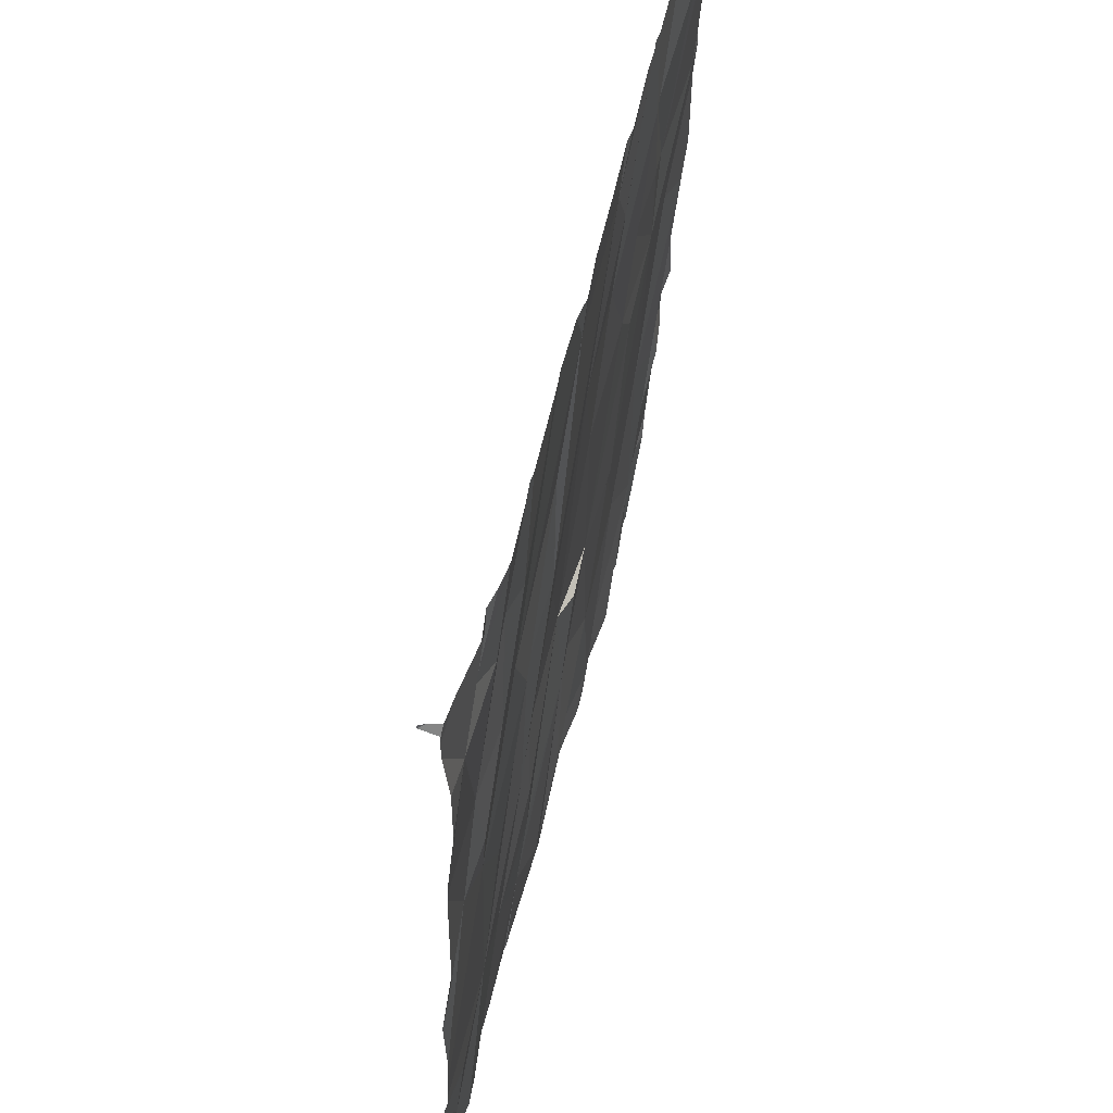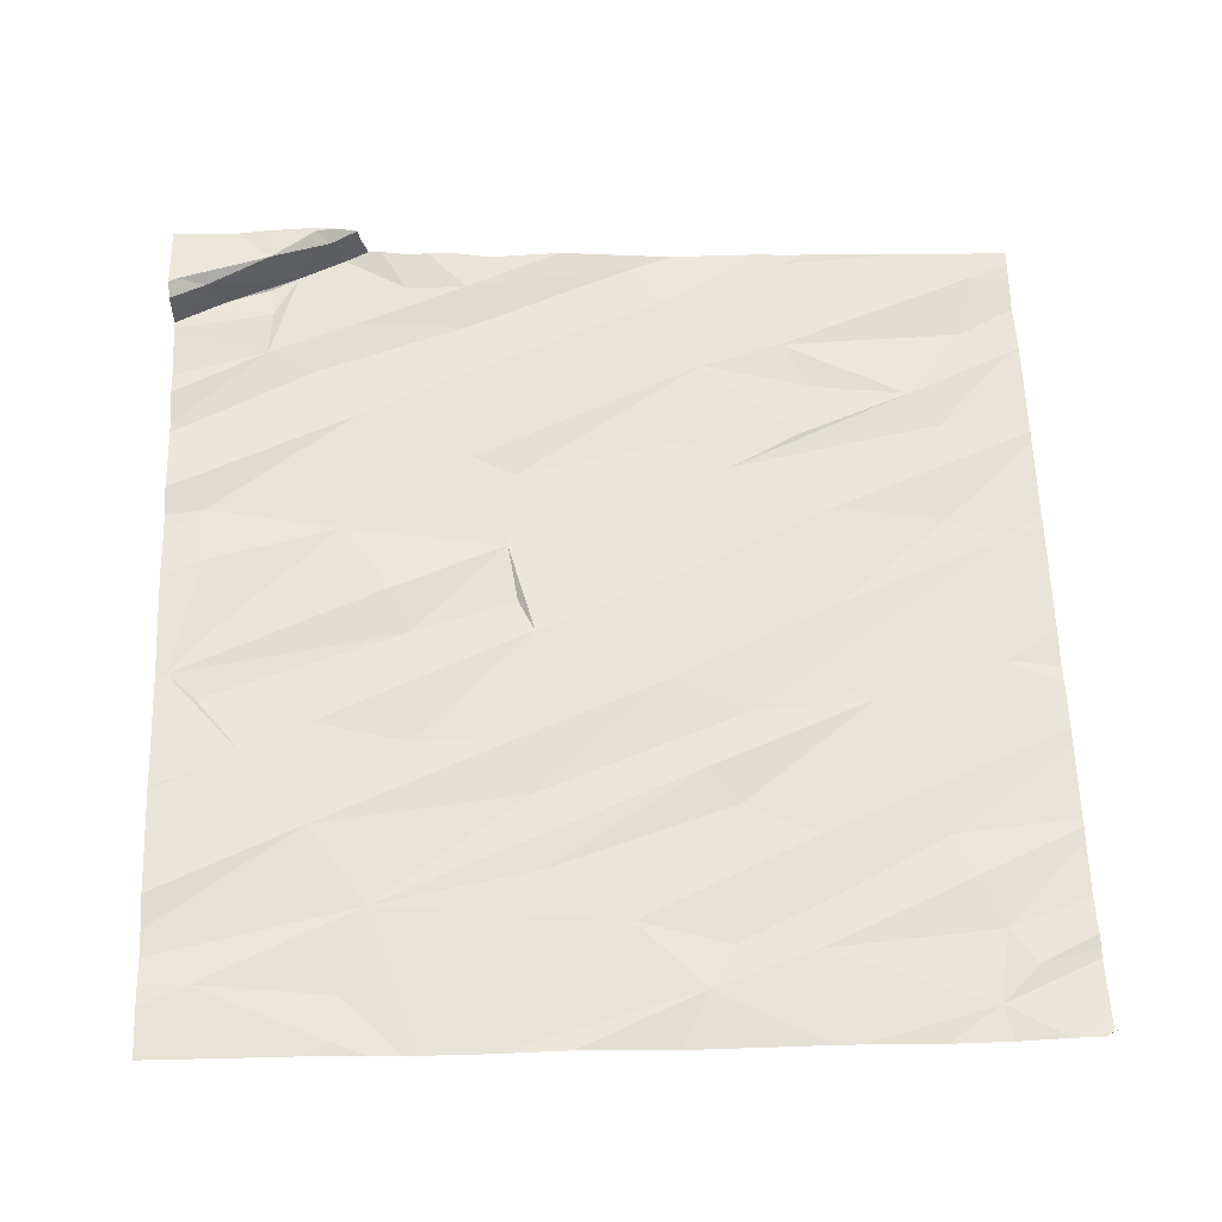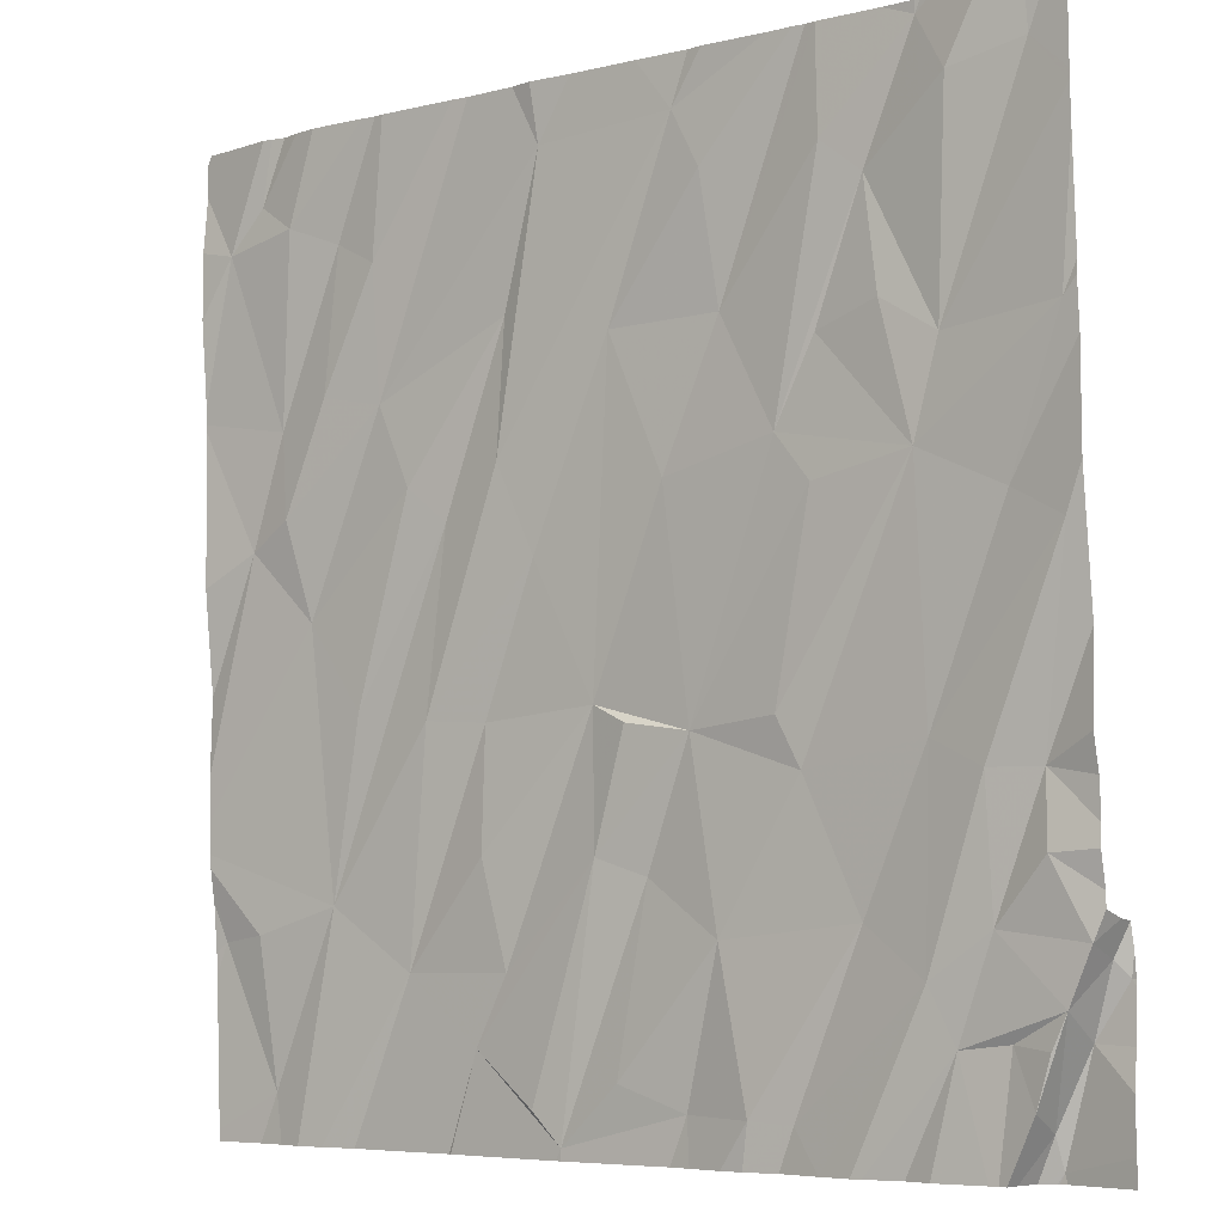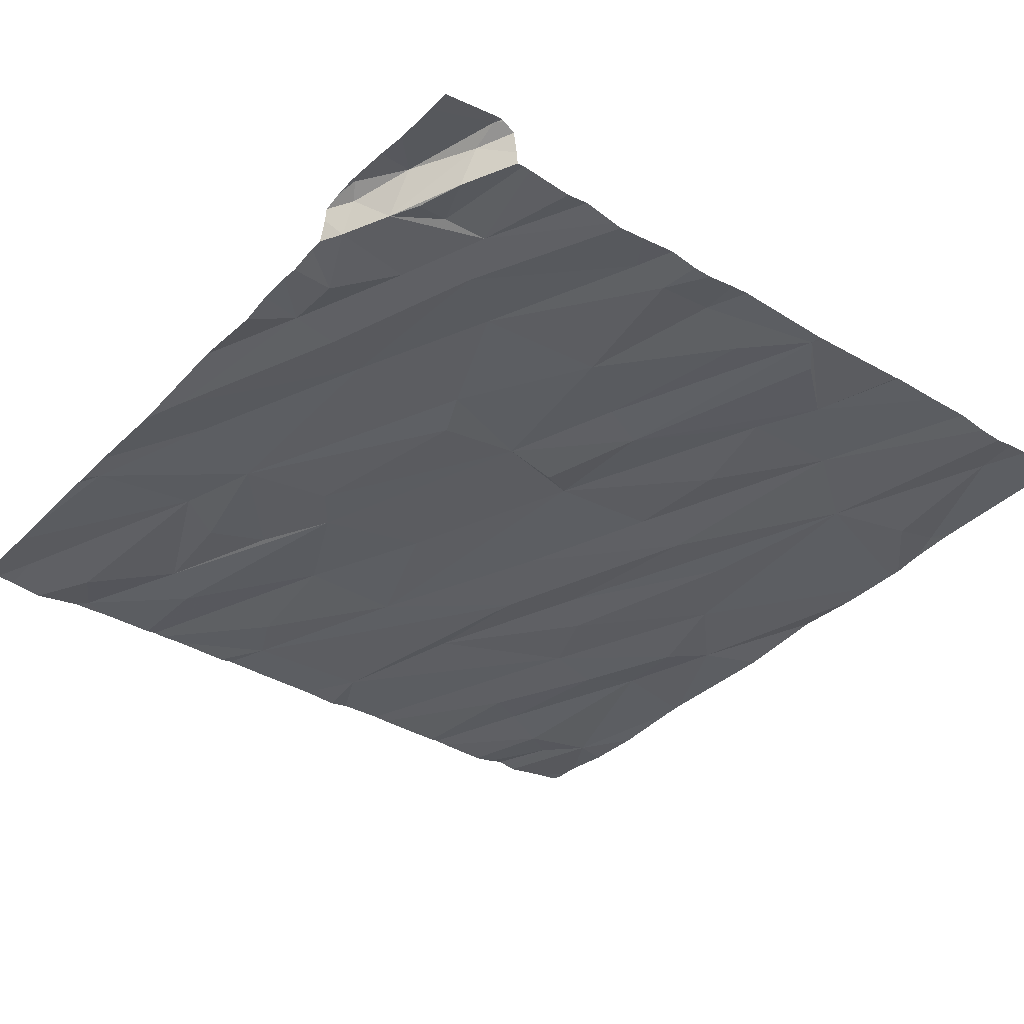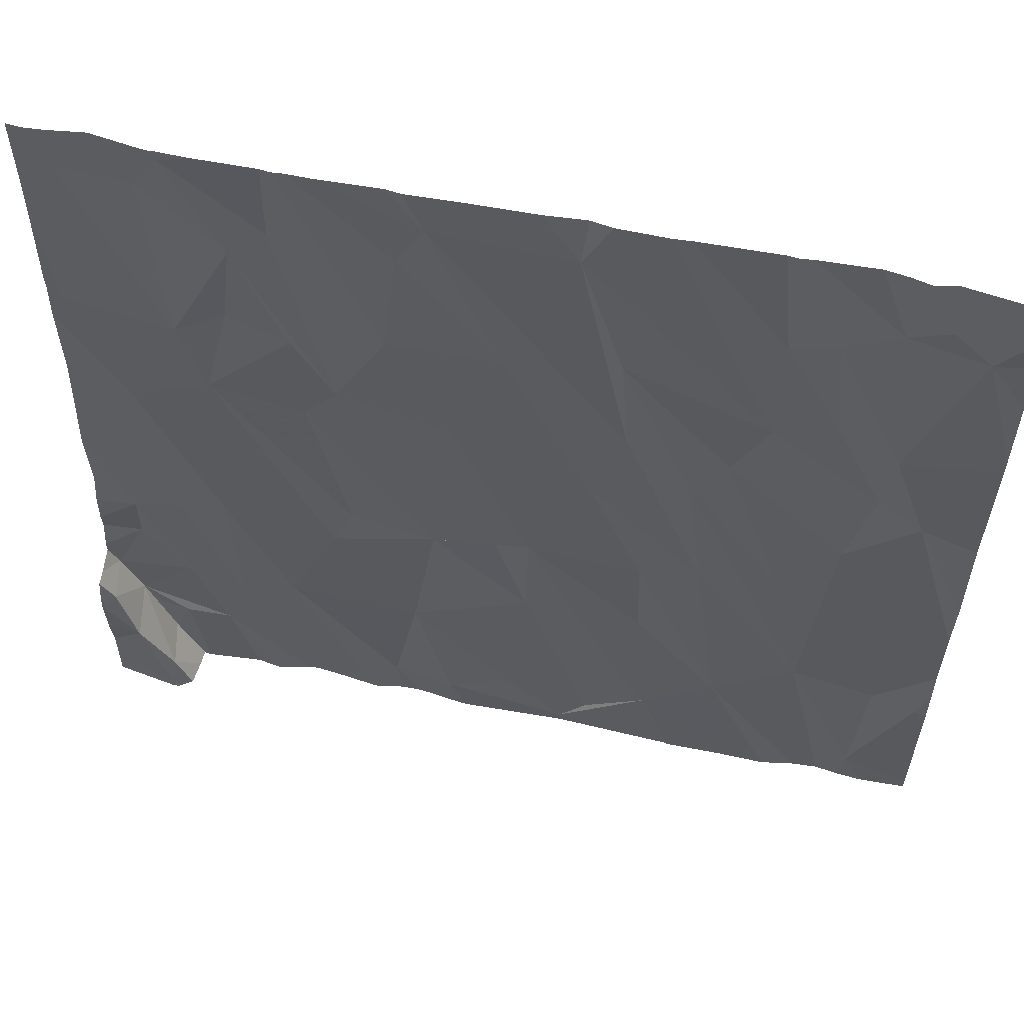
<metadata>
{"format":"obj","ext":"obj","renderer":"f3d","projection":"perspective","resolution":1024,"background":"white","views":[{"elev":56.2,"azim":102.3,"up":"+Y"},{"elev":62.7,"azim":87.9,"up":"+Z"},{"elev":-6.1,"azim":-143.8,"up":"+Y"},{"elev":-35.6,"azim":-39.3,"up":"+Z"},{"elev":60.6,"azim":10.8,"up":"+Y"}]}
</metadata>
<code>
v -79.53 305.6 500.7
v -77.72 305.6 500.7
v -77.38 305.6 500.7
v -77.3 305.6 500.7
v -80.12 305.6 500.7
v -78.15 305.6 500.7
v -78.98 305.6 500.7
v -79.07 302 500.9
v -78.54 301.9 500.9
v -79.2 305.6 500.7
v -77.48 305.6 500.7
v -76.88 305.6 500.8
v -79.99 305.6 500.7
v -79.51 302 500.8
v -79.34 302 500.8
v -76.99 305.6 500.7
v -76.94 305.6 500.8
v -77.17 302 500.9
v -78.15 302.2 500.9
v -78.99 301.8 500.9
v -78.22 305.6 500.7
v -78.53 301.8 500.9
v -79.64 305.6 500.7
v -80.4 302 501
v -79.73 305.6 500.7
v -76.87 305.6 500.8
v -80.4 301.9 501
v -79.8 302.6 500.8
v -80.05 302.5 500.8
v -80.42 302.1 500.8
v -78.42 302 500.8
v -78.79 302.1 500.8
v -79.23 302.6 500.8
v -76.92 302.6 500.9
v -80.14 302.2 500.8
v -80.34 302.3 500.8
v -77.84 302.5 500.9
v -76.87 305 500.7
v -80.53 302.3 501
v -76.87 304.6 500.8
v -80.64 302.6 500.8
v -76.87 304.6 500.8
v -80.49 302.2 500.8
v -80.29 302.6 500.8
v -80.29 303.1 500.8
v -79.58 303.1 500.8
v -80.51 302.9 500.8
v -80.55 302.4 500.8
v -80.49 303.1 500.8
v -76.87 303 500.8
v -80.07 303.2 500.8
v -78.93 302.8 500.8
v -78.72 302.9 500.8
v -77.49 302.7 500.8
v -78.3 302.5 500.9
v -78.21 302.9 500.8
v -77.12 302.6 500.8
v -78.56 301.8 500.9
v -78.71 303.4 500.8
v -77.97 303.4 500.8
v -76.87 303.9 500.8
v -80.62 302.5 501
v -76.87 304.5 500.8
v -80.67 302.5 501
v -79.13 303.3 500.8
v -76.87 303.5 500.8
v -78.51 301.8 500.9
v -78.22 303.4 500.8
v -77.63 303.4 500.8
v -80.06 304.2 500.7
v -79.5 303.3 500.8
v -79.66 304.1 500.7
v -76.87 303.2 500.8
v -77.4 303.8 500.8
v -77.11 304.1 500.8
v -78.06 304.1 500.8
v -77.91 304.2 500.8
v -78.47 303.9 500.8
v -78.86 303.3 500.8
v -76.87 302.9 500.8
v -80.61 303.9 500.7
v -80.4 304 500.7
v -76.87 302.7 500.9
v -79.04 304.2 500.8
v -79.31 301.8 500.8
v -79.51 304.3 500.7
v -80.63 304.6 500.7
v -76.87 302.9 500.8
v -78.33 304.3 500.7
v -77.3 304.2 500.8
v -77.76 304.6 500.8
v -78.83 304.7 500.7
v -79.22 301.8 500.8
v -77.27 304.5 500.8
v -77.51 304.6 500.7
v -79.29 304.7 500.7
v -78.36 304.8 500.7
v -79.68 304.6 500.7
v -80.16 304.5 500.7
v -79.94 304.7 500.7
v -77.57 305.2 500.7
v -79.08 301.8 500.9
v -77.02 305.2 500.7
v -76.87 302.4 500.9
v -79.89 305.1 500.7
v -80.24 305.4 500.6
v -79.24 305.2 500.7
v -79.13 305.4 500.7
v -77.76 305.1 500.7
v -79.74 305.2 500.7
v -78.55 305.4 500.7
v -80.53 305.4 500.7
v -76.87 302.5 500.9
v -79.44 301.8 500.9
v -77.35 305.3 500.7
v -79.61 301.8 500.8
v -78.01 301.8 500.9
v -80.11 305.6 500.7
v -77.18 305.4 500.7
v -77.78 305.6 500.7
v -76.87 301.9 500.9
v -80.68 301.9 501
v -80.68 302.1 501
v -76.87 305.6 500.8
v -80.68 302.7 500.8
v -80.68 302.7 500.8
v -80.68 302.7 500.9
v -80.68 302.6 501
v -80.68 302.3 501
v -80.68 302.4 501
v -80.68 302.6 501
v -80.68 302.5 501
v -80.68 302.9 500.8
v -80.68 303 500.8
v -80.68 303.1 500.8
v -80.68 303.2 500.7
v -80.68 303.6 500.8
v -80.68 303.7 500.7
v -80.68 303.9 500.7
v -80.68 304.1 500.7
v -80.68 304.5 500.7
v -80.68 304.6 500.7
v -80.68 305.3 500.7
v -80.68 305.1 500.7
v -80.68 305.3 500.7
v -80.68 304.7 500.7
v -80.68 305.6 500.7
v -76.87 305.2 500.7
v -76.87 305.6 500.8
v -76.87 305.6 500.8
v -76.87 305.6 500.8
v -76.87 305.5 500.8
v -78.02 301.8 500.9
v -77.08 301.8 500.9
v -80.31 301.8 500.9
v -80.32 301.8 501
v -77.75 301.8 500.9
v -80.38 301.8 501
v -80.38 301.8 501
v -80.41 301.8 501
v -79.74 301.8 500.8
v -78.44 301.8 500.9
v -80.24 301.8 500.8
v -80.03 301.8 500.8
v -79.93 301.8 500.8
v -79.78 301.8 500.8
v -80.31 301.8 500.8
v -80.27 301.8 500.8
v -77.19 301.8 500.9
v -77.55 301.8 500.9
v -77.4 301.8 500.9
v -77.29 301.8 500.9
v -76.87 301.8 500.9
v -80.67 301.8 501
v -80.68 301.8 501
v -76.88 301.8 500.9
v -77.21 305.6 500.7
v -77.25 305.6 500.7
v -79.27 305.6 500.7
v -80.53 305.6 500.7
v -80.38 305.6 500.6
v -76.89 305.6 500.8
v -80.17 305.6 500.7
v -79.68 305.6 500.7
v -77.82 305.6 500.7
v -78.7 305.6 500.7
v -78.43 305.6 500.7
v -80.61 305.6 500.7
v -80.14 305.6 500.7
v -78.52 305.6 500.7
v -80.57 305.6 500.7
v -80.68 305.6 500.6
f 9 8 20
f 183 118 189
f 182 149 12
f 181 106 118
f 180 112 106
f 179 108 10
f 178 119 177
f 8 15 93
f 28 14 15
f 116 29 161
f 85 14 114
f 19 31 9
f 153 9 162
f 9 32 8
f 8 33 15
f 157 19 117
f 34 18 121
f 177 103 16
f 36 30 167
f 120 101 2
f 37 19 157
f 2 115 11
f 30 24 155
f 39 27 24
f 156 27 159
f 122 39 123
f 160 122 174
f 30 36 43
f 45 44 29
f 29 44 35
f 44 47 41
f 41 47 125
f 35 44 48
f 36 35 48
f 33 46 28
f 44 41 48
f 48 43 36
f 29 28 51
f 19 55 53
f 37 56 55
f 53 52 9
f 9 31 53
f 53 31 19
f 32 9 52
f 33 8 32
f 33 28 15
f 34 57 18
f 18 57 54
f 169 54 172
f 54 37 171
f 52 33 32
f 56 59 55
f 53 55 59
f 88 34 83
f 24 30 48
f 43 48 30
f 28 29 14
f 161 35 166
f 163 36 168
f 62 48 41
f 156 24 27
f 19 37 55
f 39 24 48
f 62 41 127
f 48 62 39
f 129 64 130
f 152 103 148
f 64 62 128
f 39 62 64
f 4 119 178
f 103 151 16
f 44 49 47
f 33 52 65
f 51 45 29
f 46 51 28
f 33 65 46
f 133 49 134
f 45 49 44
f 54 60 37
f 54 57 88
f 37 68 56
f 60 68 37
f 46 71 70
f 71 65 72
f 155 24 156
f 154 18 169
f 77 76 69
f 59 68 78
f 65 53 79
f 65 71 46
f 51 46 70
f 149 150 12
f 51 81 45
f 137 81 138
f 49 45 81
f 65 79 59
f 74 69 54
f 54 69 76
f 74 54 80
f 54 76 60
f 52 53 65
f 59 79 53
f 59 56 68
f 74 77 69
f 68 60 78
f 73 74 50
f 72 70 71
f 59 84 65
f 82 70 87
f 3 119 4
f 70 82 51
f 51 82 81
f 86 70 72
f 140 82 141
f 89 78 60
f 90 91 74
f 78 92 59
f 90 75 94
f 153 19 9
f 90 95 91
f 76 89 60
f 92 84 59
f 75 90 74
f 91 77 74
f 65 86 72
f 96 86 84
f 89 76 97
f 97 76 77
f 84 86 65
f 86 98 70
f 70 98 100
f 141 87 142
f 99 70 100
f 99 87 70
f 94 101 95
f 92 78 89
f 94 95 90
f 96 84 92
f 103 94 40
f 94 75 63
f 97 77 91
f 99 105 106
f 87 99 143
f 108 107 92
f 91 95 109
f 92 107 96
f 86 96 110
f 99 100 105
f 110 105 86
f 98 86 105
f 108 92 89
f 100 98 105
f 89 97 111
f 111 97 91
f 21 109 6
f 143 112 145
f 117 19 153
f 94 103 115
f 101 94 115
f 101 109 95
f 11 115 119
f 114 14 116
f 107 108 1
f 13 110 25
f 11 119 3
f 101 115 2
f 16 149 17
f 151 103 152
f 119 103 177
f 180 106 181
f 148 103 38
f 181 118 183
f 96 107 23
f 118 105 110
f 118 106 105
f 116 14 29
f 103 119 115
f 109 101 120
f 111 108 89
f 7 111 186
f 111 91 21
f 106 112 99
f 25 96 184
f 38 103 42
f 122 27 39
f 102 8 93
f 42 103 40
f 123 39 129
f 10 108 7
f 40 94 63
f 125 47 133
f 126 41 125
f 7 108 111
f 127 41 126
f 61 75 66
f 128 62 127
f 129 39 64
f 93 15 85
f 63 75 61
f 130 64 132
f 131 64 128
f 85 15 14
f 132 64 131
f 50 74 80
f 133 47 49
f 25 110 96
f 66 75 73
f 134 49 135
f 135 49 136
f 73 75 74
f 136 49 137
f 67 9 22
f 137 49 81
f 80 54 88
f 138 81 139
f 83 34 113
f 139 81 140
f 140 81 82
f 22 9 58
f 141 82 87
f 88 57 34
f 142 87 146
f 104 34 121
f 143 99 112
f 144 87 143
f 23 107 1
f 58 9 20
f 145 112 147
f 146 87 144
f 113 34 104
f 20 8 102
f 147 112 188
f 1 108 179
f 121 18 154
f 158 27 160
f 159 27 158
f 5 118 13
f 160 27 122
f 13 118 110
f 161 29 35
f 162 9 67
f 12 150 26
f 163 35 36
f 164 35 163
f 165 35 164
f 6 109 185
f 166 35 165
f 167 30 155
f 168 36 167
f 21 91 109
f 17 149 182
f 169 18 54
f 170 37 157
f 171 37 170
f 26 150 124
f 172 54 171
f 173 121 176
f 174 122 175
f 16 151 149
f 176 121 154
f 184 96 23
f 185 109 120
f 186 111 190
f 187 111 21
f 188 112 191
f 189 118 5
f 190 111 187
f 191 112 180
f 192 147 188

</code>
